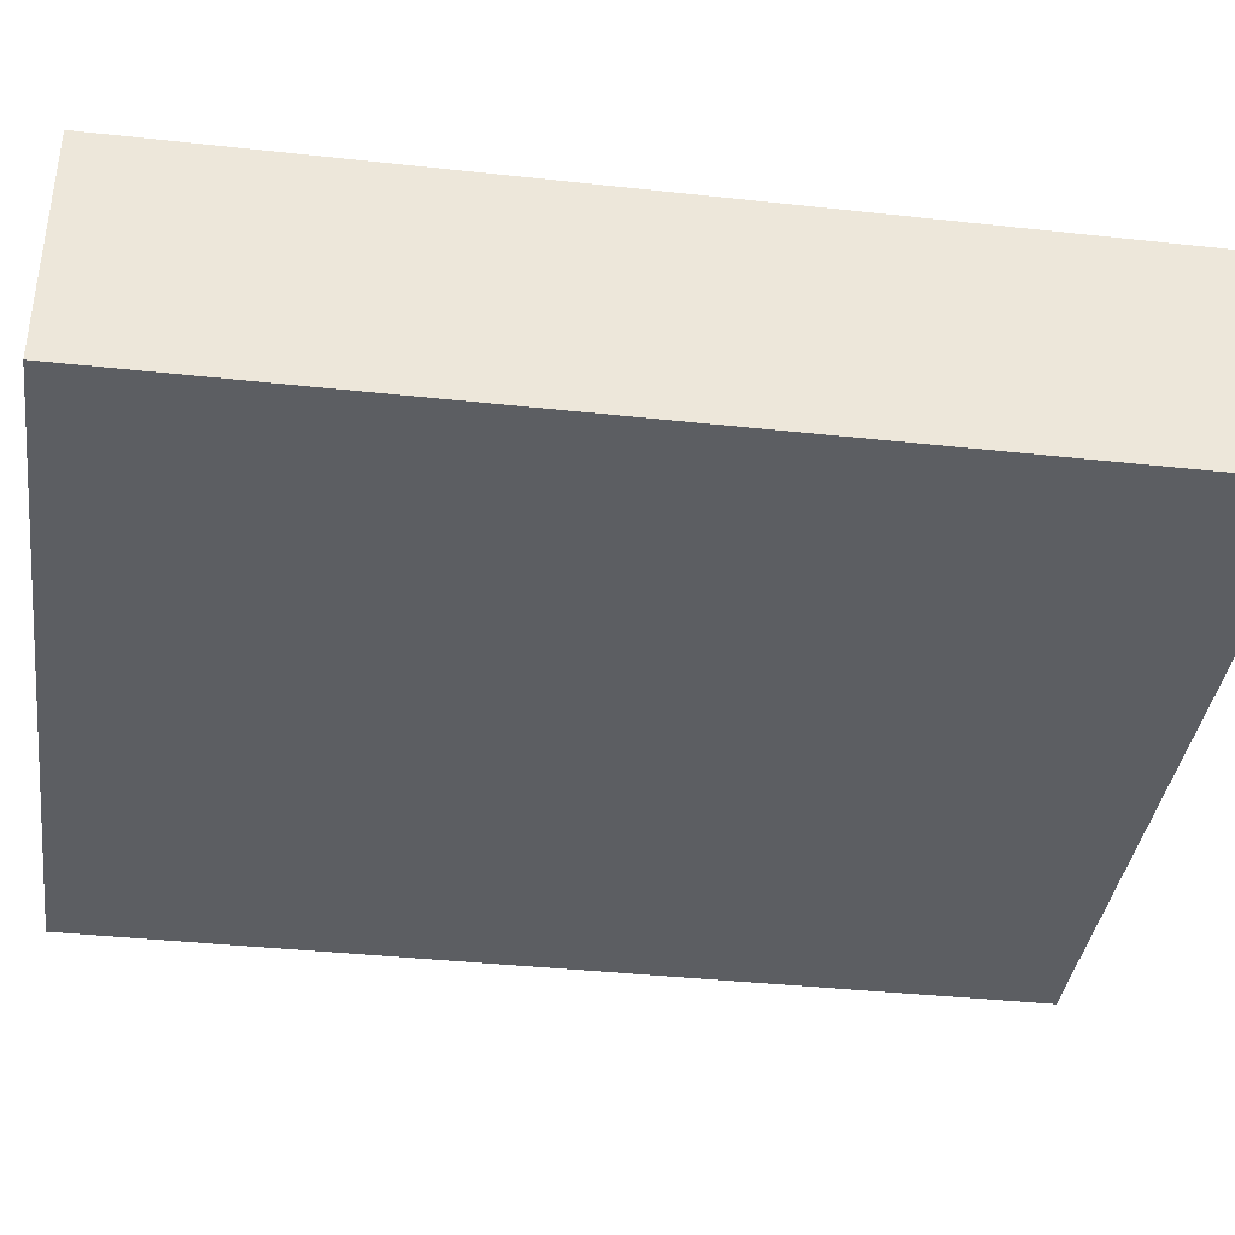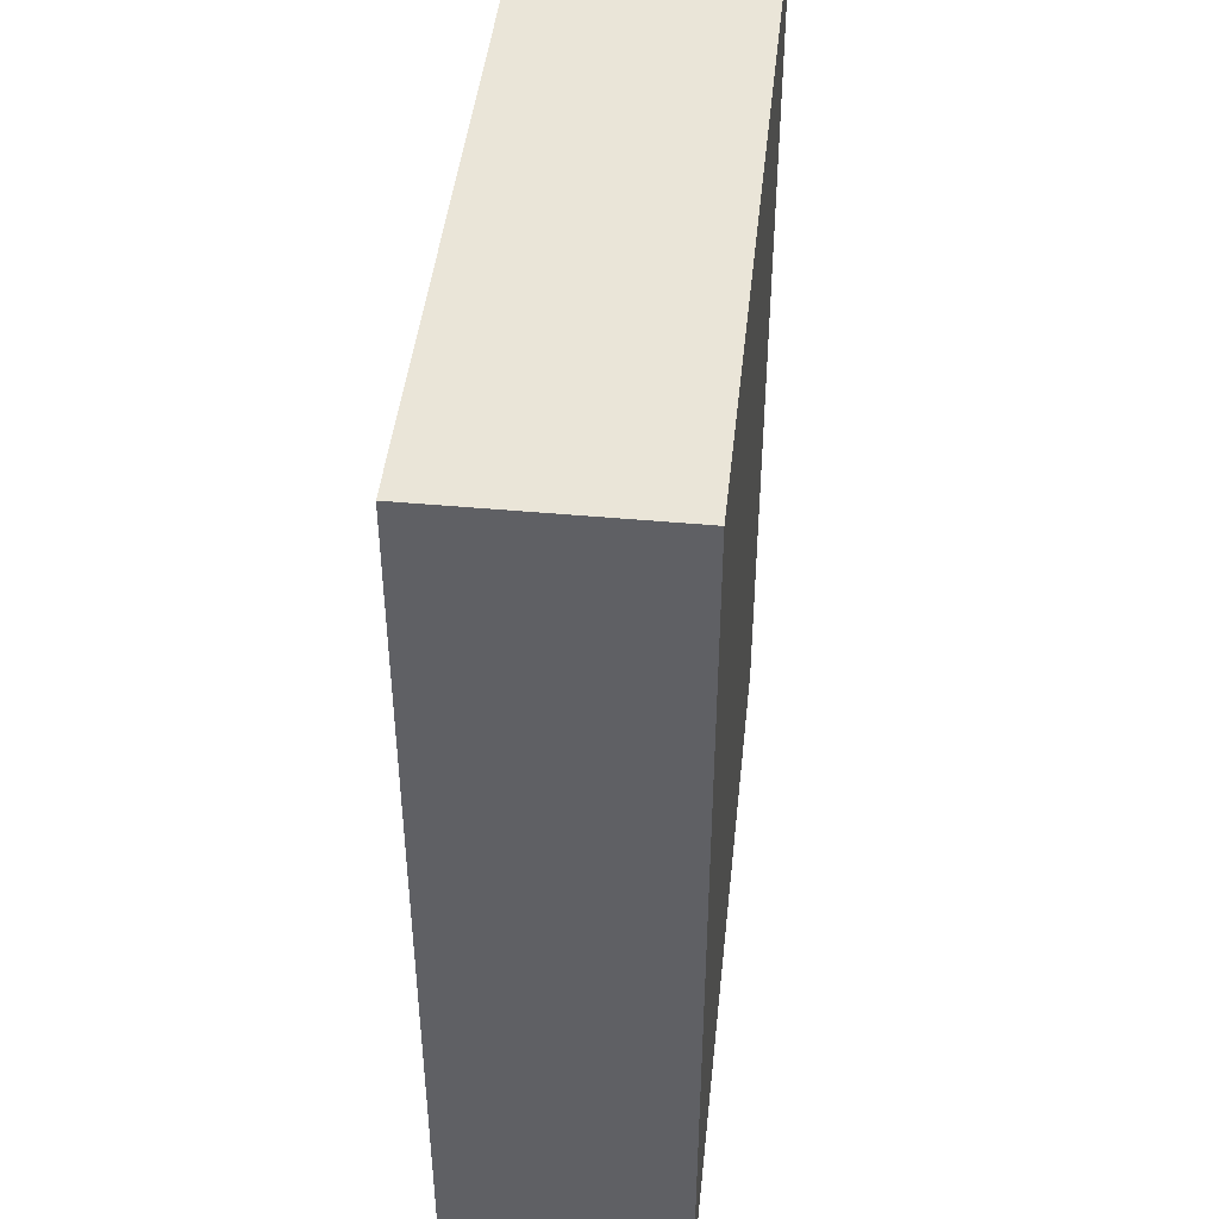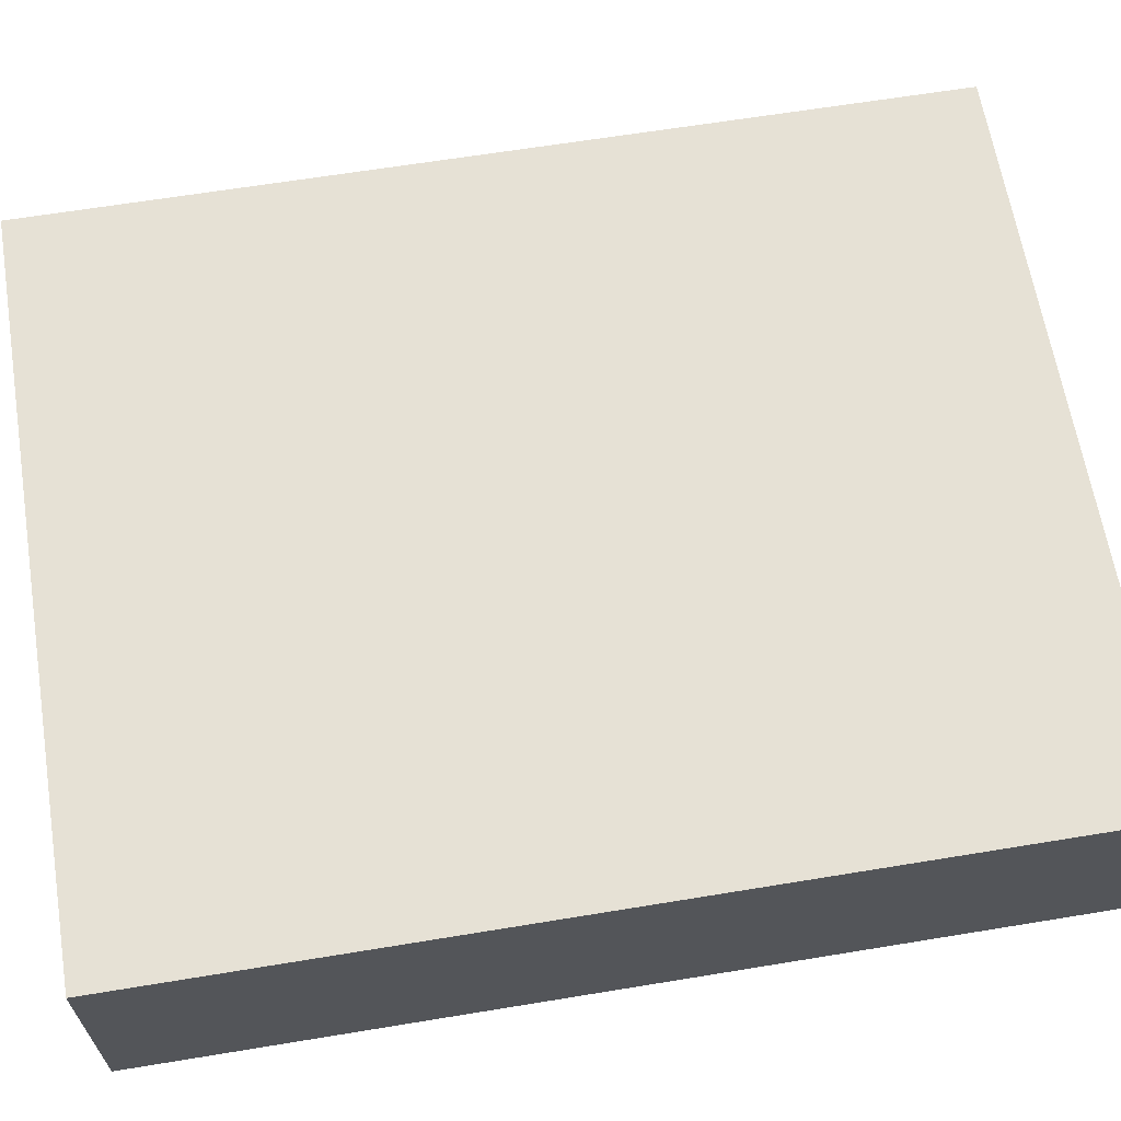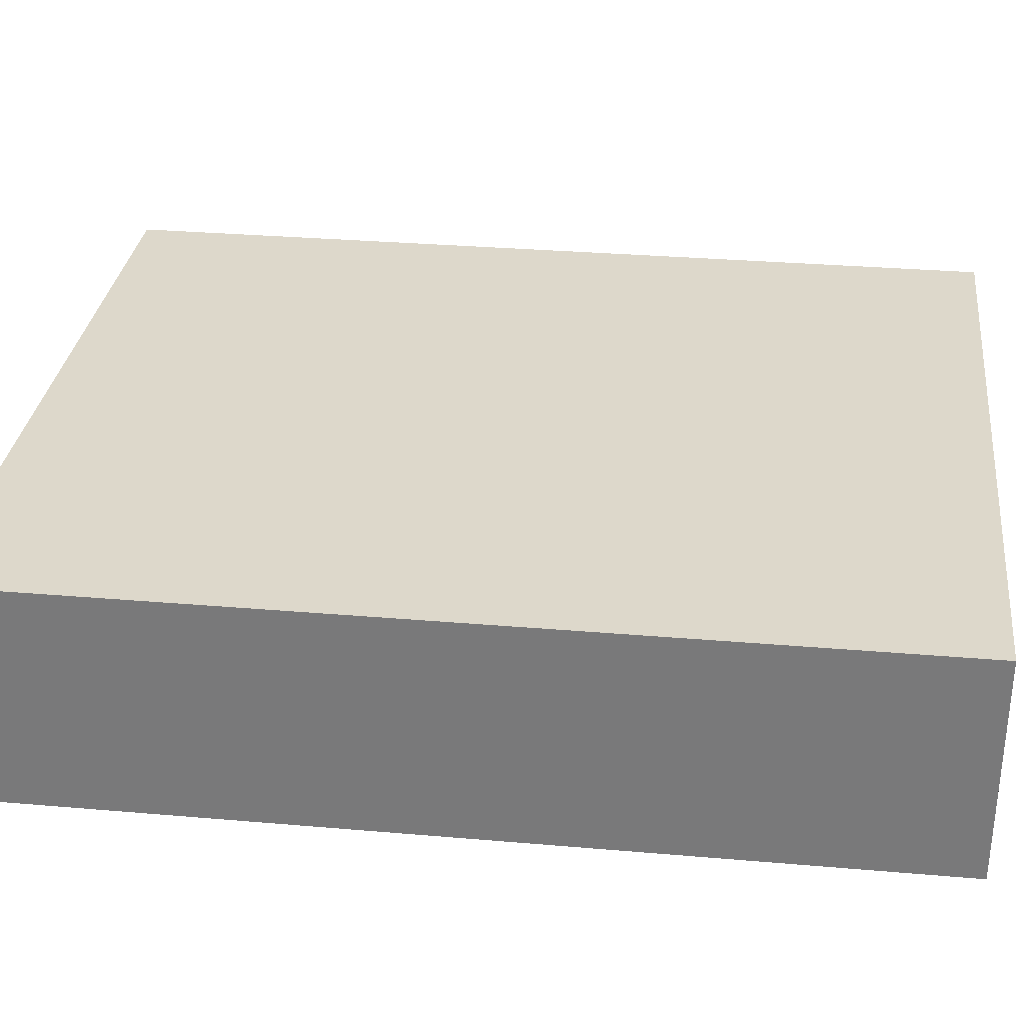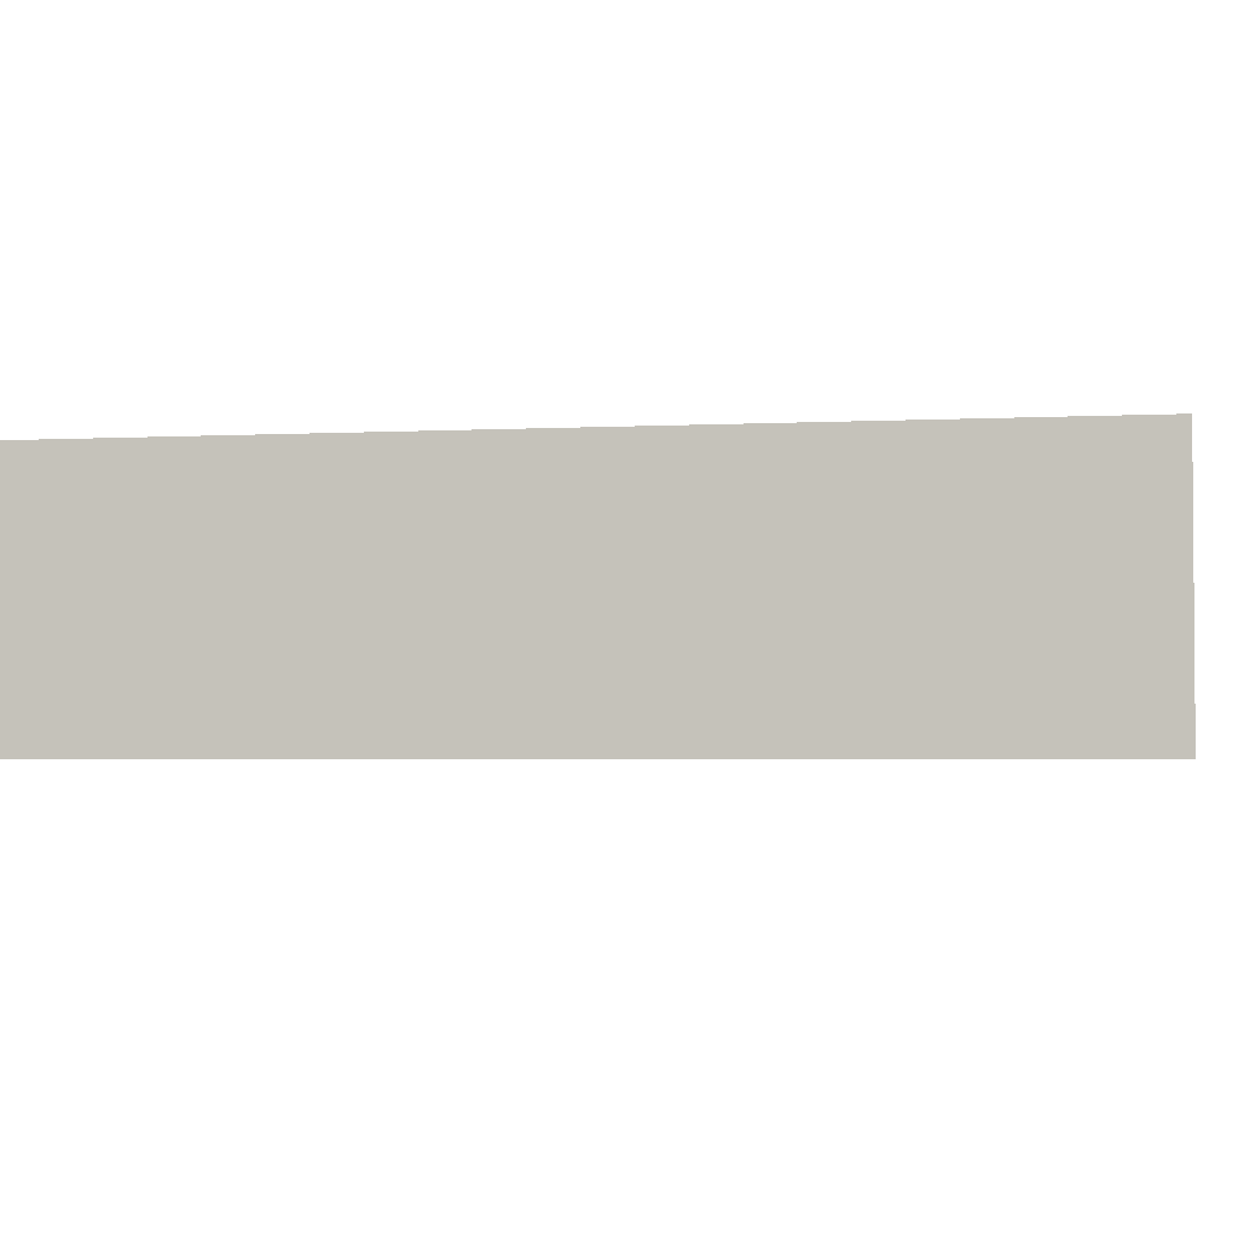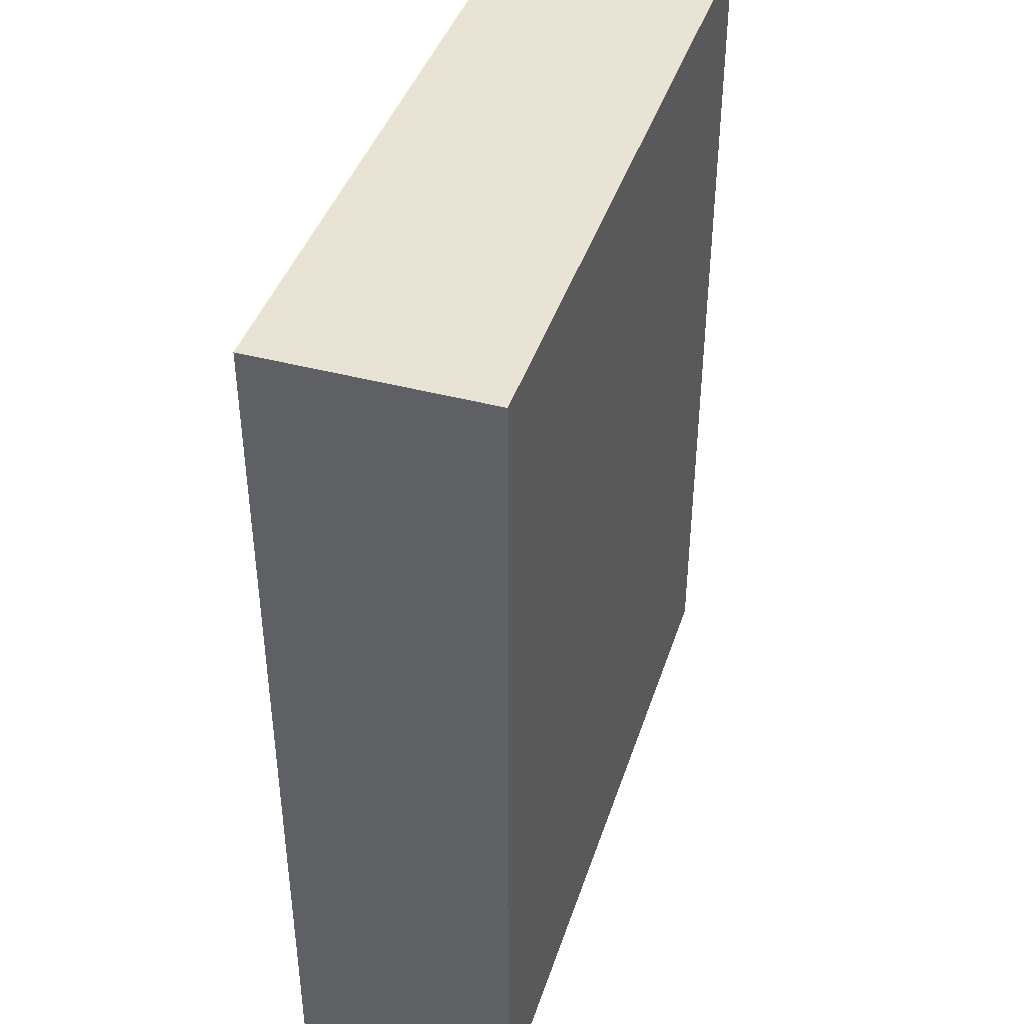
<metadata>
{"format":"obj","ext":"obj","renderer":"f3d","projection":"perspective","resolution":1024,"background":"white","views":[{"elev":-38.1,"azim":-97.9,"up":"+Y"},{"elev":45.1,"azim":96.1,"up":"+Z"},{"elev":64.3,"azim":-99.4,"up":"+Y"},{"elev":31.2,"azim":-83.0,"up":"+Y"},{"elev":-2.8,"azim":100.8,"up":"+Y"},{"elev":42.1,"azim":107.7,"up":"+Z"}]}
</metadata>
<code>
v 0.2895 0.15 0.4371
v 0.323 0 0.1773
v 0.4845 0.06914 0.4409
v 0.2948 0.15 0.5314
v 0.0911 0 0.3227
v 0.1672 0 0.07537
v 0.3997 0.08962 0.6
v 0.2298 0 0.07621
v 0.2291 0 0.454
v 0.3964 0.15 0.527
v 0.1025 0 0
v 0.3586 0 0.6
v 0.4845 0.07677 0
v 0.1089 0.15 0
v 0 0.08257 0.6
v 0.0713 0.15 0.1317
v 0.2729 0 0.1198
v 0.4113 0 0.5248
v 0 0.08273 0
v 0.3905 0 0
v 0.0718 0.15 0.06037
v 0 0.1024 0.4169
v 0.1955 0 0.3601
v 0 0.04816 0.4214
v 0.4845 0 0.3709
v 0 0 0.4995
v 0 0.15 0.342
v 0.07273 0.15 0.6
v 0.3881 0.15 0
v 0 0.08417 0.3163
v 0 0 0.07798
v 0.4845 0.15 0.3805
v 0.4845 0.08078 0.05065
v 0.4113 0.15 0.3105
v 0 0.07527 0.1139
v 0.4845 0.07429 0.1419
v 0.4845 0 0.0937
v 0.09244 0.15 0.3774
v 0.2033 0.15 0.3624
v 0.1165 0.15 0.4817
v 0.3199 0 0.2597
v 0.06718 0 0.444
v 0.4087 0 0.2506
v 0.4114 0 0.158
v 0.1289 0 0.6
v 0.1497 0.15 0.6
v 0.1814 0.07798 0.6
v 0.2861 0 0
v 0 0.15 0.09392
v 0 0 0.2692
v 0.292 0 0.3915
v 0 0 0.6
v 0.3513 0.15 0.6
v 0 0 0
v 0 0.07871 0.2041
v 0.4845 0 0.6
v 0.08635 0 0.1148
v 0.08103 0.15 0.1997
v 0.4845 0 0.1929
v 0.2952 0 0.5286
v 0 0.15 0.2544
v 0.2406 0.15 0.2446
v 0.4845 0.07789 0.6
v 0.4845 0.07538 0.2358
v 0.3112 0.15 0.3533
v 0.3409 0 0.4598
v 0.1744 0 0.1627
v 0 0.06395 0.5154
v 0 0.15 0.6
v 0.182 0.15 0.1593
v 0.1885 0.07609 0
v 0.4845 0.15 0.2757
v 0.4845 0.15 0.4838
v 0.2022 0.15 0.5109
v 0.4015 0.15 0.2186
v 0.0755 0.07565 0
v 0.3121 0.15 0
v 0.2932 0.07574 0.6
v 0 0 0.1697
v 0.3314 0.15 0.2634
v 0.2405 0 0.6
v 0.4845 0.15 0.6
v 0.1681 0.15 0.08631
v 0.06839 0.15 0.2882
v 0.363 0 0.08469
v 0.2581 0 0.3078
v 0.4232 0 0.3339
v 0 0.15 0.4796
v 0.4845 0 0
v 0.1691 0 0.2658
v 0.08636 0 0.2169
v 0.3031 0.07462 0
v 0.4845 0 0.2835
v 0.3968 0.15 0.1271
v 0.4845 0.07603 0.3337
v 0 0.15 0
v 0.09974 0.07532 0.6
v 0.4845 0.15 0.1811
v 0.4845 0.15 0
v 0.3951 0.15 0.418
v 0.1862 0 0.5244
v 0 0 0.3721
v 0.4054 0.07917 0
v 0.2913 0.15 0.08457
v 0.1946 0 0
v 0 0.15 0.1783
v 0.2341 0.15 0.6
v 0.1503 0.15 0.2546
v 0.4845 0 0.4813
v 0.2139 0.15 0
v 0.3479 0 0.3425
v 0.08709 0 0.5237
v 0.4845 0.15 0.09345
v 0.2407 0 0.2229
v 0.4845 0.07448 0.5304
v 0.1419 0 0.4333
v 0.3974 0.15 0.0603
v 0.3029 0.15 0.1765
v 0.4028 0 0.4194
f 95 32 3
f 32 100 73
f 62 118 70
f 18 60 66
f 51 66 9
f 17 2 114
f 85 2 17
f 8 6 105
f 8 48 17
f 17 67 8
f 65 1 100
f 99 33 13
f 54 19 76
f 35 19 31
f 21 49 16
f 116 23 9
f 91 90 5
f 105 6 11
f 65 39 1
f 63 7 56
f 56 115 63
f 114 67 17
f 67 114 90
f 56 109 115
f 5 50 91
f 63 82 7
f 101 116 9
f 90 23 5
f 76 71 11
f 54 11 31
f 55 106 35
f 82 53 7
f 65 100 34
f 12 81 60
f 86 51 23
f 18 12 60
f 14 76 96
f 110 14 83
f 89 37 20
f 61 30 27
f 50 102 30
f 78 7 53
f 26 52 68
f 50 30 55
f 102 26 24
f 116 112 42
f 28 97 46
f 28 46 40
f 29 77 117
f 22 27 30
f 88 27 22
f 106 55 61
f 1 39 74
f 55 35 79
f 4 10 1
f 99 13 103
f 32 34 100
f 37 36 59
f 36 37 33
f 38 88 40
f 62 108 39
f 69 28 88
f 25 87 93
f 107 74 46
f 87 111 43
f 118 75 94
f 54 76 11
f 31 57 79
f 103 92 29
f 86 90 114
f 109 25 3
f 24 30 102
f 80 65 34
f 57 67 91
f 7 78 12
f 72 34 32
f 45 52 112
f 85 20 37
f 76 14 71
f 72 98 75
f 71 110 92
f 99 29 117
f 101 9 60
f 111 86 41
f 93 43 59
f 103 20 92
f 90 91 67
f 81 78 47
f 62 80 118
f 86 114 41
f 48 85 17
f 21 83 14
f 47 97 45
f 86 23 90
f 84 27 38
f 108 62 70
f 70 83 16
f 46 74 40
f 9 23 51
f 3 115 109
f 13 89 103
f 61 55 30
f 15 68 52
f 18 66 119
f 79 91 50
f 98 72 64
f 27 84 61
f 16 106 58
f 79 50 55
f 72 32 95
f 41 114 2
f 81 12 78
f 111 87 119
f 8 67 6
f 49 21 96
f 95 3 25
f 73 3 32
f 107 53 4
f 112 101 45
f 59 64 93
f 111 51 86
f 53 107 78
f 41 2 43
f 96 19 49
f 45 101 81
f 105 11 71
f 41 43 111
f 18 119 109
f 93 95 25
f 19 96 76
f 99 103 29
f 106 61 58
f 40 74 39
f 57 6 67
f 22 68 88
f 80 62 65
f 45 97 52
f 49 35 106
f 94 104 118
f 92 48 71
f 117 94 113
f 101 60 81
f 107 4 74
f 73 10 82
f 64 36 98
f 98 113 94
f 22 30 24
f 51 111 119
f 89 33 37
f 16 58 70
f 13 33 89
f 69 68 15
f 47 46 97
f 53 10 4
f 113 98 36
f 99 117 113
f 116 101 112
f 110 71 14
f 87 25 119
f 20 103 89
f 51 119 66
f 116 42 5
f 73 82 115
f 77 110 104
f 39 65 62
f 56 12 18
f 116 5 23
f 58 61 84
f 38 108 84
f 26 102 42
f 106 16 49
f 117 77 104
f 69 88 68
f 56 18 109
f 102 5 42
f 77 29 92
f 21 16 83
f 44 43 2
f 36 33 113
f 118 80 75
f 118 104 70
f 53 82 10
f 24 68 22
f 26 42 112
f 105 48 8
f 38 39 108
f 80 34 75
f 99 113 33
f 83 104 110
f 31 79 35
f 100 1 10
f 48 20 85
f 70 58 108
f 95 64 72
f 93 87 43
f 77 92 110
f 94 117 104
f 105 71 48
f 50 5 102
f 40 39 38
f 10 73 100
f 57 31 11
f 91 79 57
f 54 31 19
f 81 47 45
f 69 15 28
f 97 28 15
f 35 49 19
f 1 74 4
f 26 112 52
f 83 70 104
f 24 26 68
f 60 9 66
f 63 115 82
f 15 52 97
f 59 43 44
f 98 94 75
f 75 34 72
f 64 59 36
f 46 47 107
f 95 93 64
f 44 85 37
f 12 56 7
f 40 88 28
f 88 38 27
f 84 108 58
f 107 47 78
f 14 96 21
f 115 3 73
f 57 11 6
f 85 44 2
f 109 119 25
f 59 44 37
f 20 48 92

</code>
